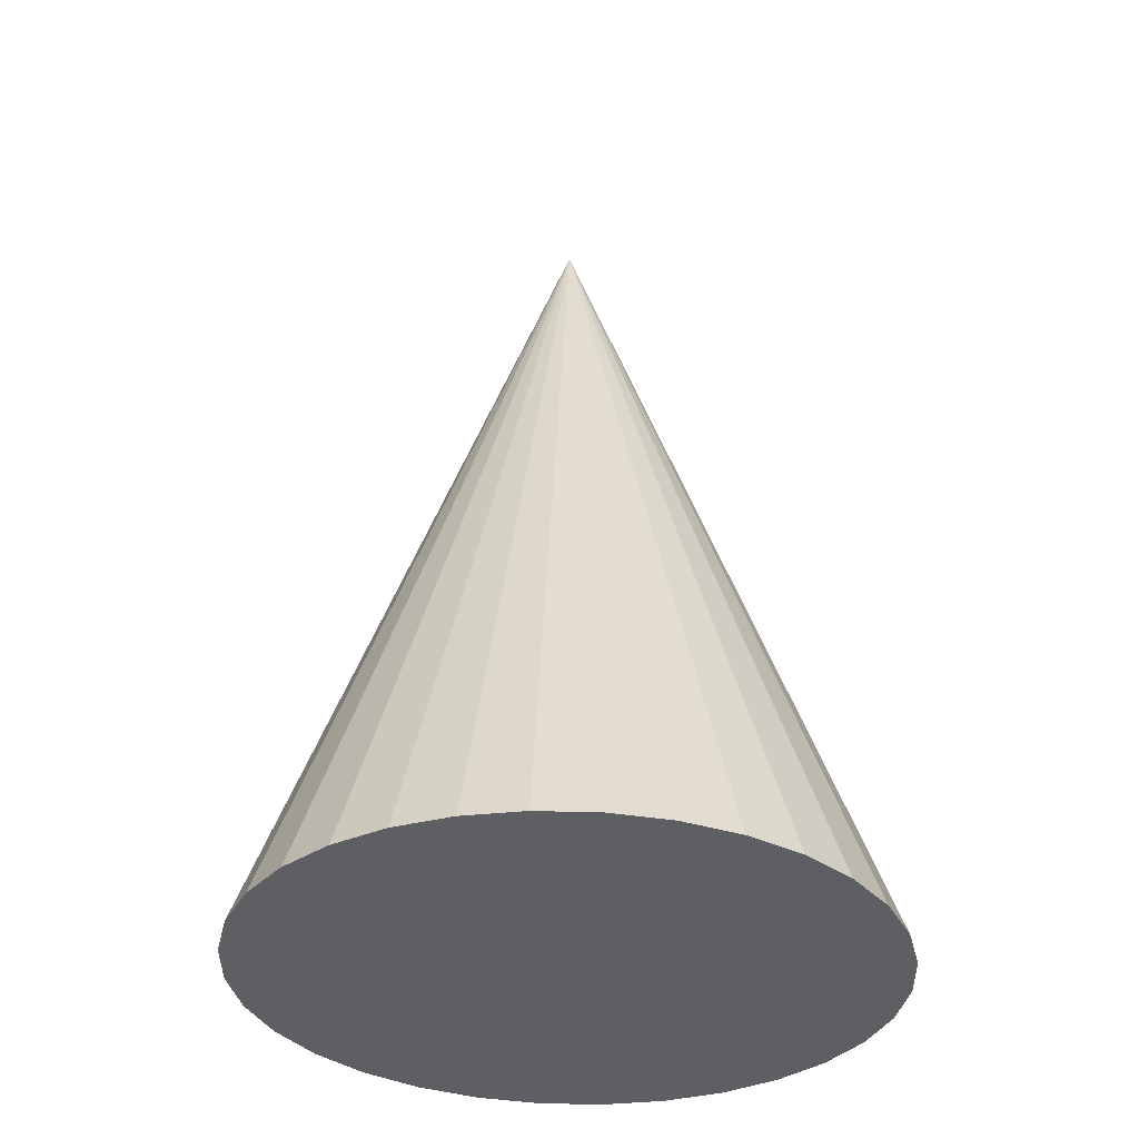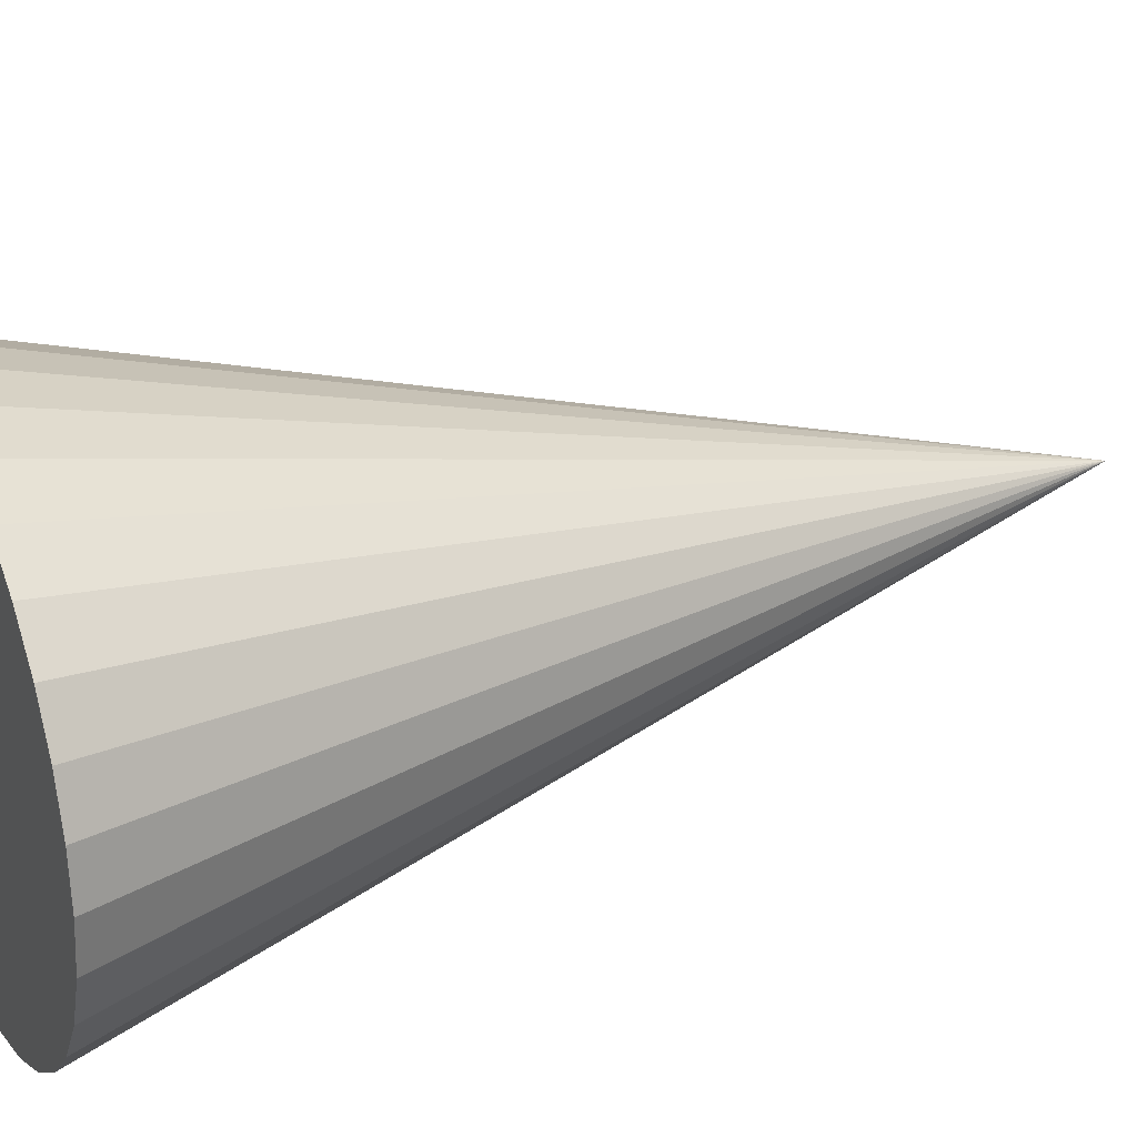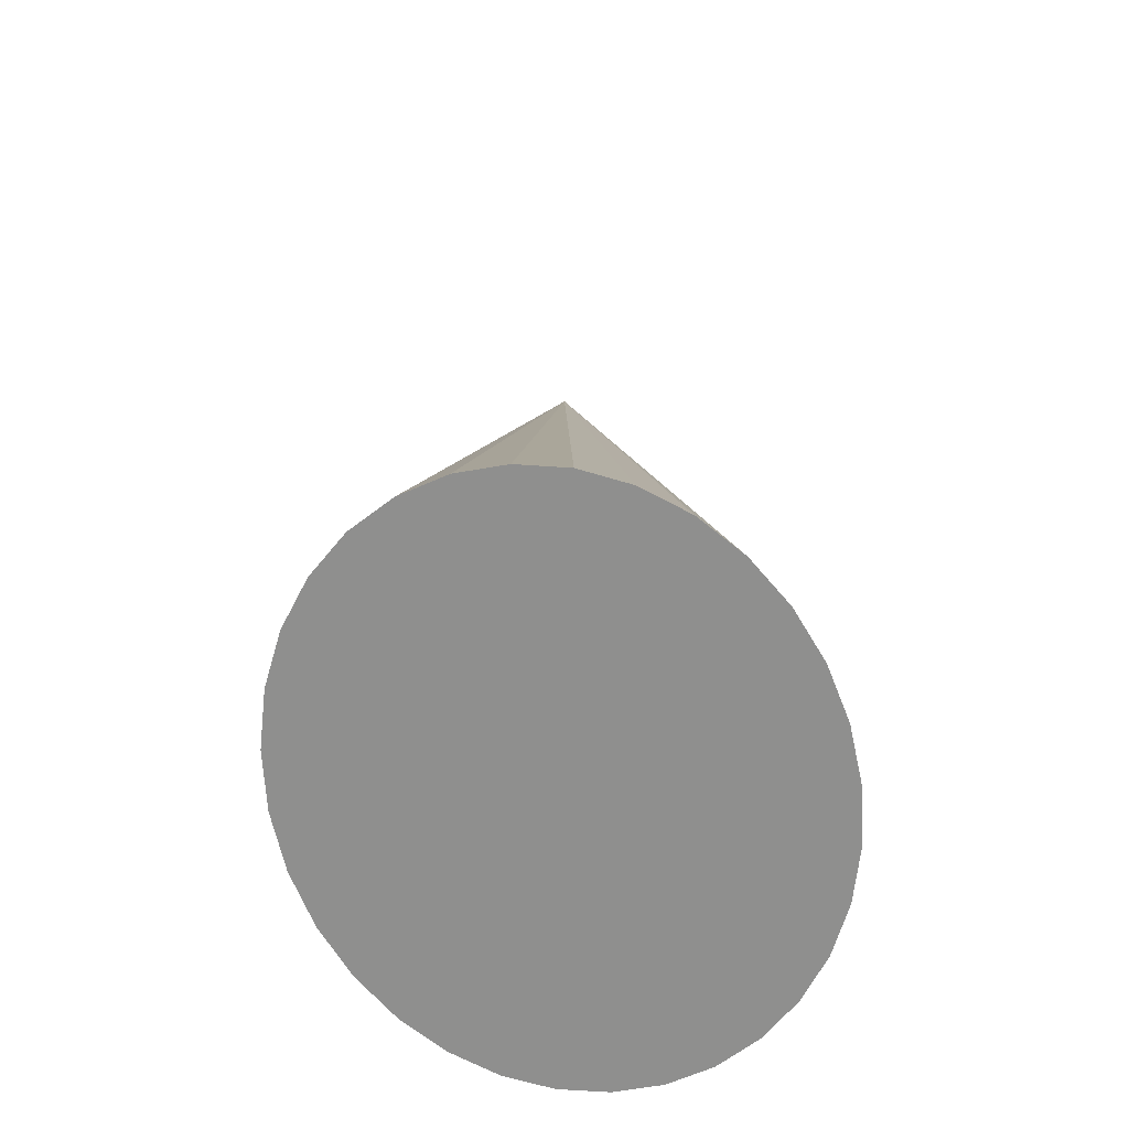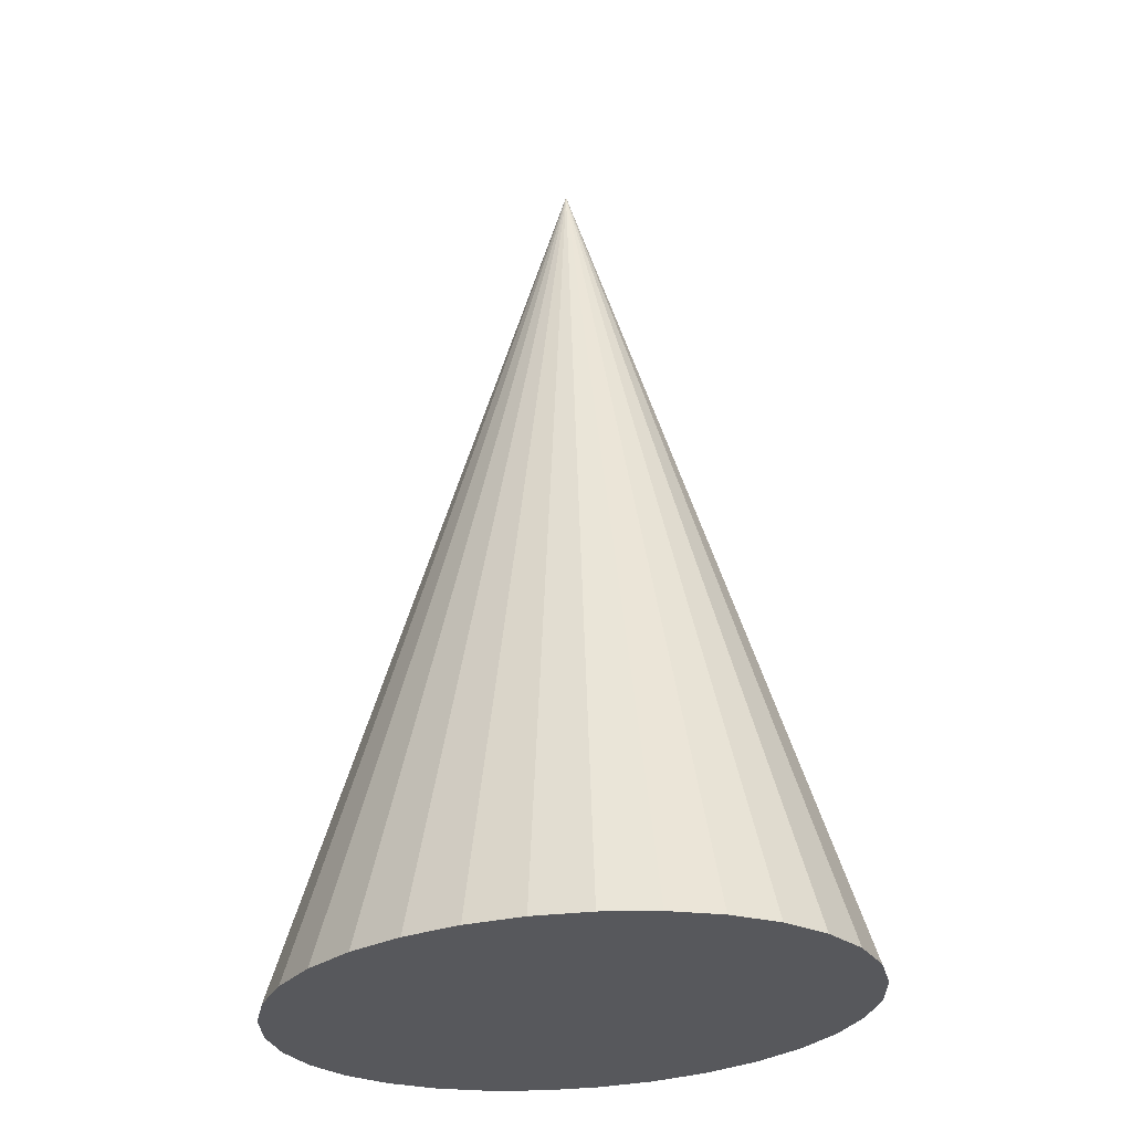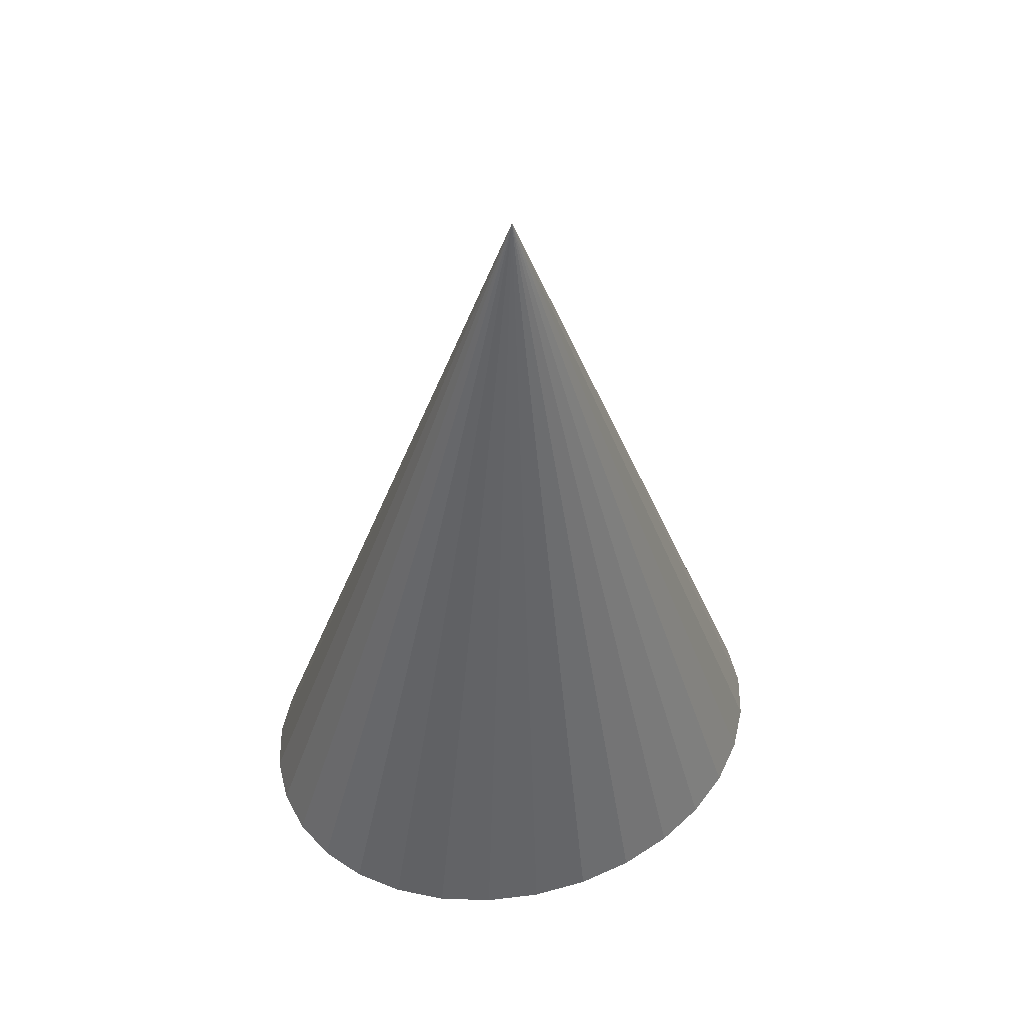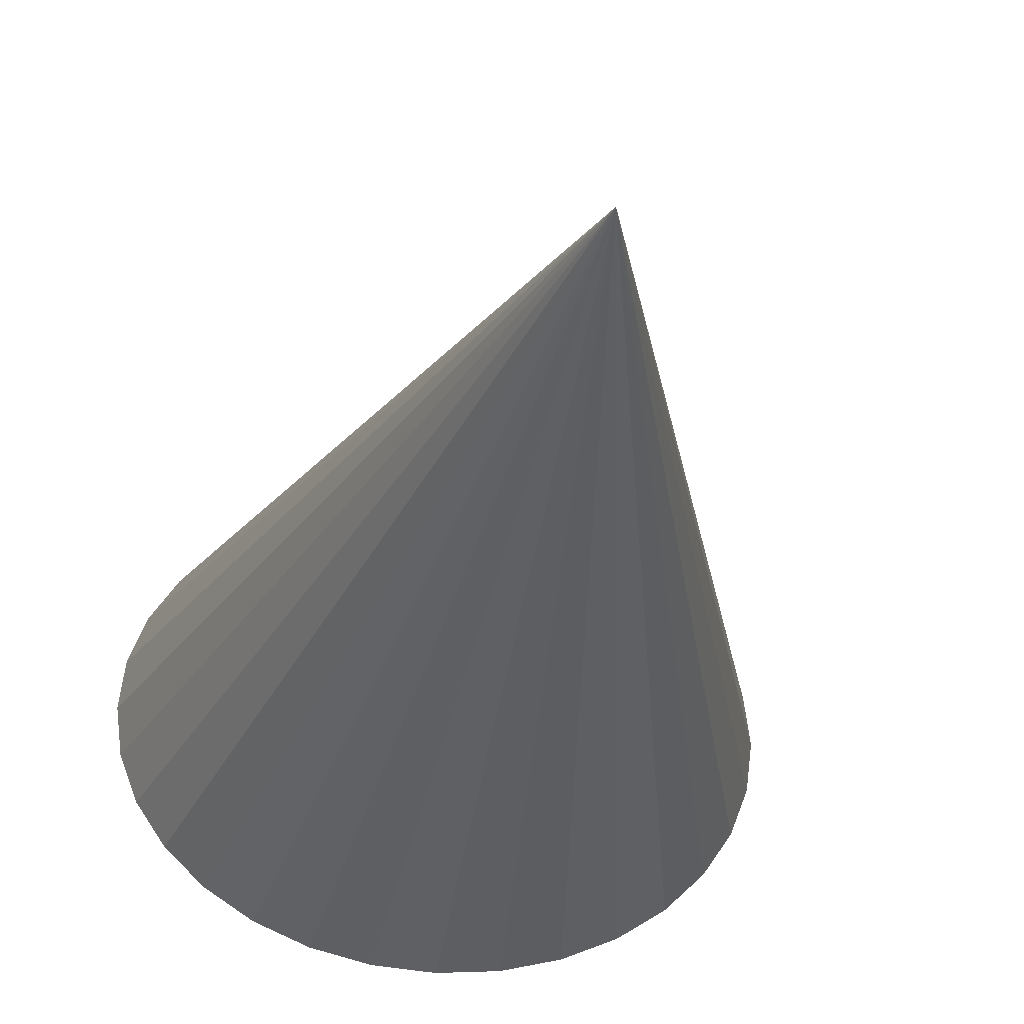
<metadata>
{"format":"obj","ext":"obj","renderer":"f3d","projection":"perspective","resolution":1024,"background":"white","views":[{"elev":-40.6,"azim":173.4,"up":"+Y"},{"elev":26.8,"azim":66.0,"up":"+Z"},{"elev":-65.1,"azim":-73.1,"up":"+Y"},{"elev":-28.4,"azim":-145.4,"up":"+Y"},{"elev":54.2,"azim":159.0,"up":"+Y"},{"elev":-26.7,"azim":171.3,"up":"+Z"}]}
</metadata>
<code>
o Cone.002
v -0.2499 0 -0.4436
v -0.2499 1.033 -0.1709
v -0.1834 0 -0.4384
v -0.1194 0 -0.4229
v -0.06036 0 -0.3977
v -0.008659 0 -0.3638
v 0.03377 0 -0.3224
v 0.0653 0 -0.2753
v 0.08472 0 -0.2241
v 0.09127 0 -0.1709
v 0.08472 0 -0.1177
v 0.0653 0 -0.06659
v 0.03377 0 -0.01944
v -0.008659 -0 0.02188
v -0.06036 -0 0.05579
v -0.1194 -0 0.08099
v -0.1834 -0 0.09651
v -0.2499 -0 0.1018
v -0.3165 -0 0.09651
v -0.3805 -0 0.08099
v -0.4395 -0 0.05579
v -0.4912 -0 0.02188
v -0.5336 0 -0.01944
v -0.5651 0 -0.06659
v -0.5846 0 -0.1177
v -0.5911 0 -0.1709
v -0.5846 0 -0.2241
v -0.5651 0 -0.2753
v -0.5336 0 -0.3224
v -0.4912 0 -0.3638
v -0.4395 0 -0.3977
v -0.3805 0 -0.4229
v -0.3165 0 -0.4384
f 1 2 3
f 3 2 4
f 4 2 5
f 5 2 6
f 6 2 7
f 7 2 8
f 8 2 9
f 9 2 10
f 10 2 11
f 11 2 12
f 12 2 13
f 13 2 14
f 14 2 15
f 15 2 16
f 16 2 17
f 17 2 18
f 18 2 19
f 19 2 20
f 20 2 21
f 21 2 22
f 22 2 23
f 23 2 24
f 24 2 25
f 25 2 26
f 26 2 27
f 27 2 28
f 28 2 29
f 29 2 30
f 30 2 31
f 31 2 32
f 1 3 4 5 6 7 8 9 10 11 12 13 14 15 16 17 18 19 20 21 22 23 24 25 26 27 28 29 30 31 32 33
f 32 2 33
f 33 2 1

</code>
